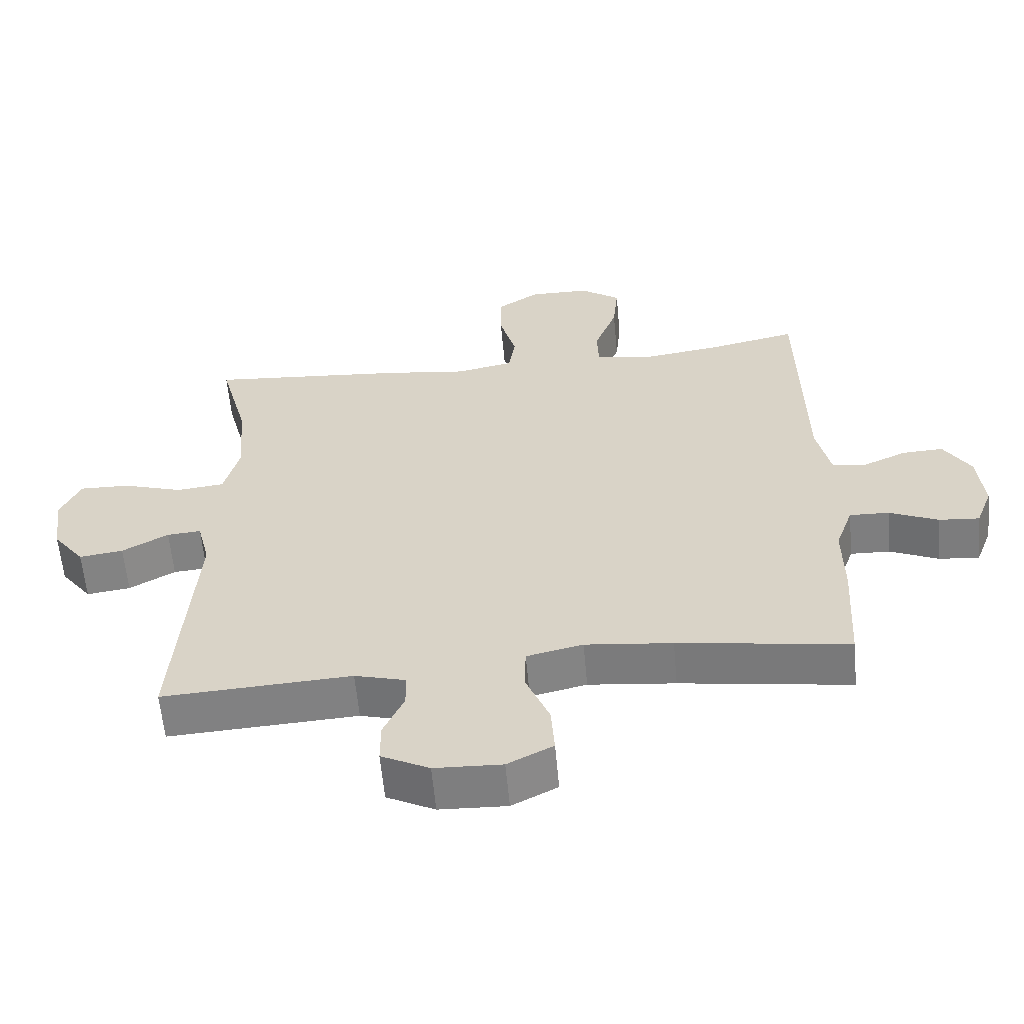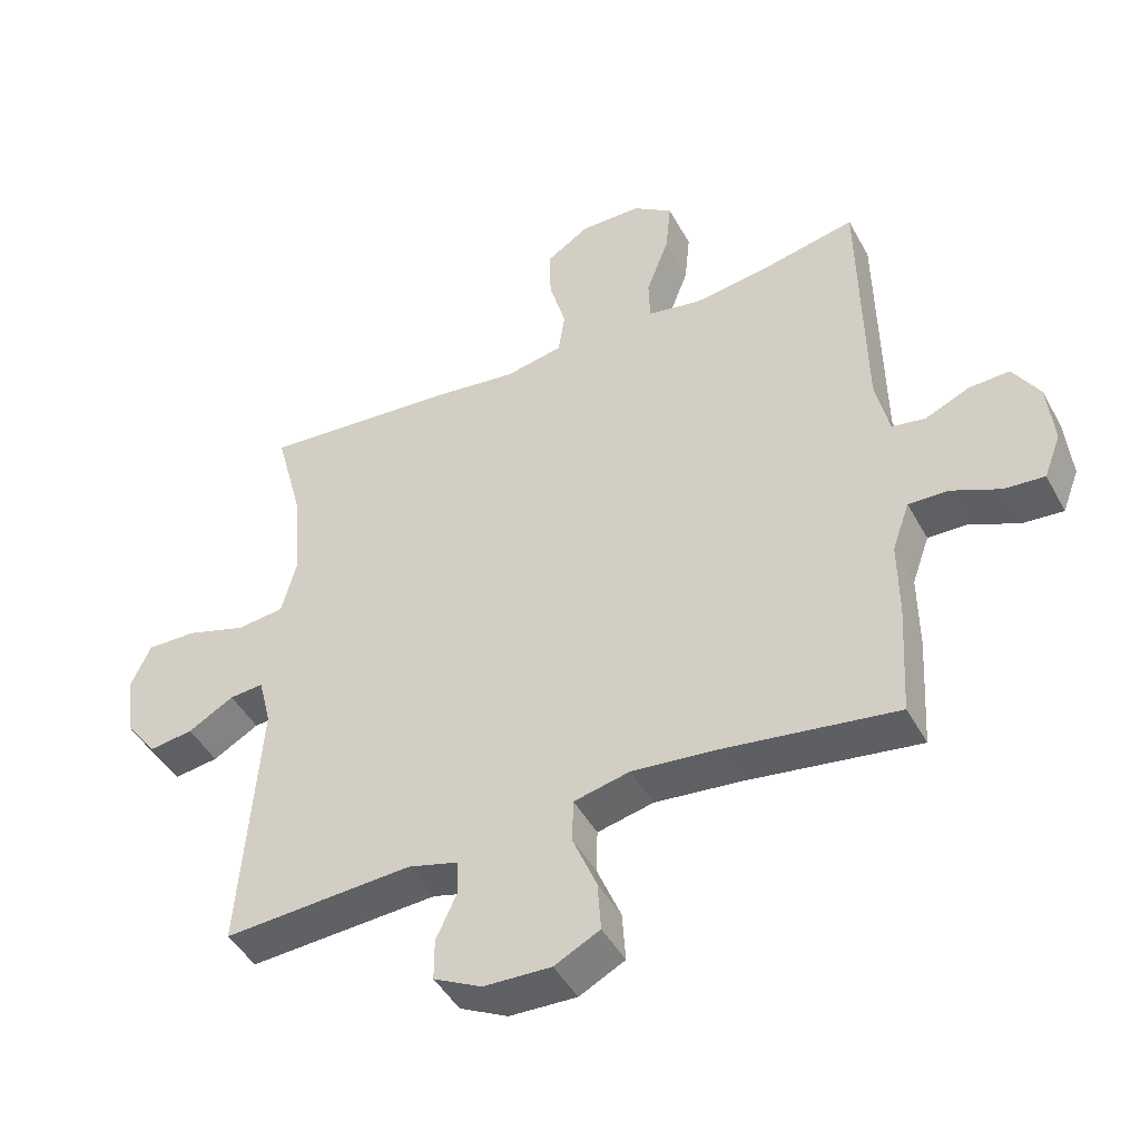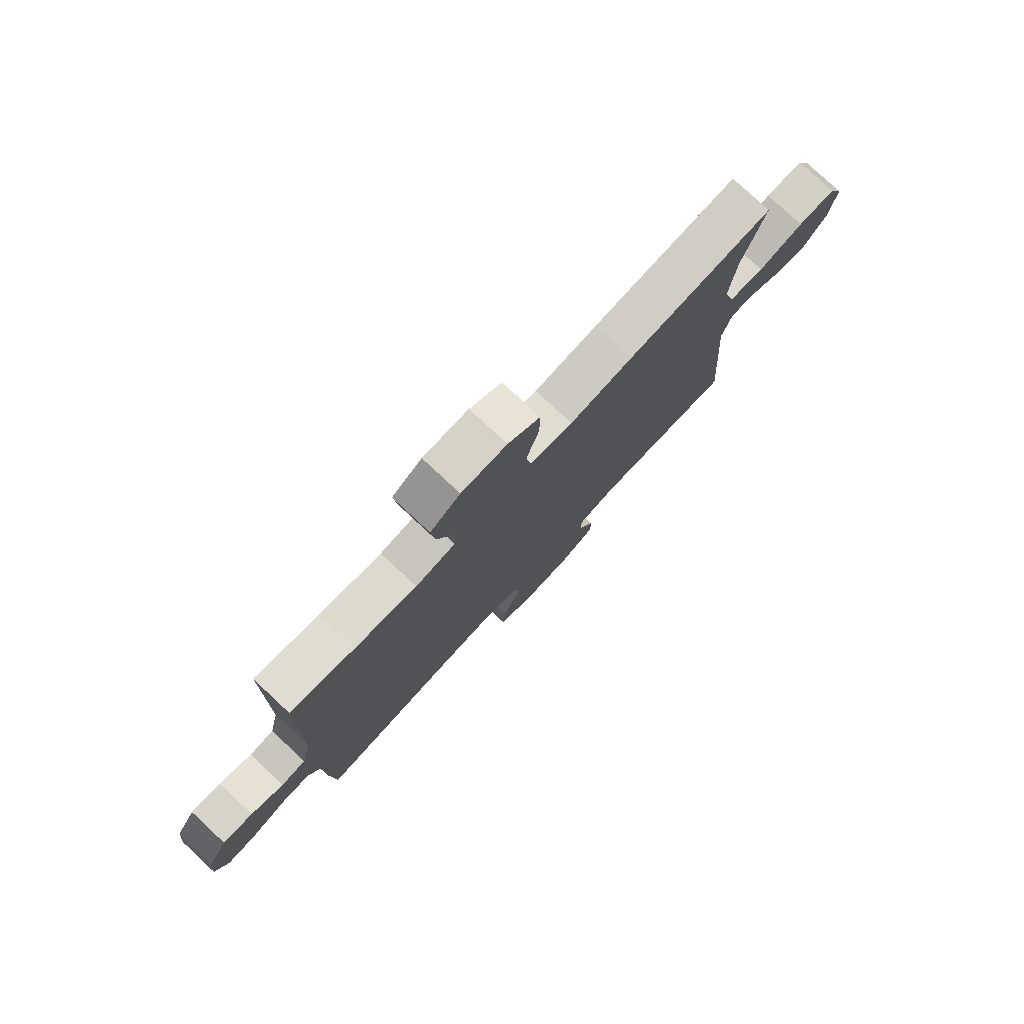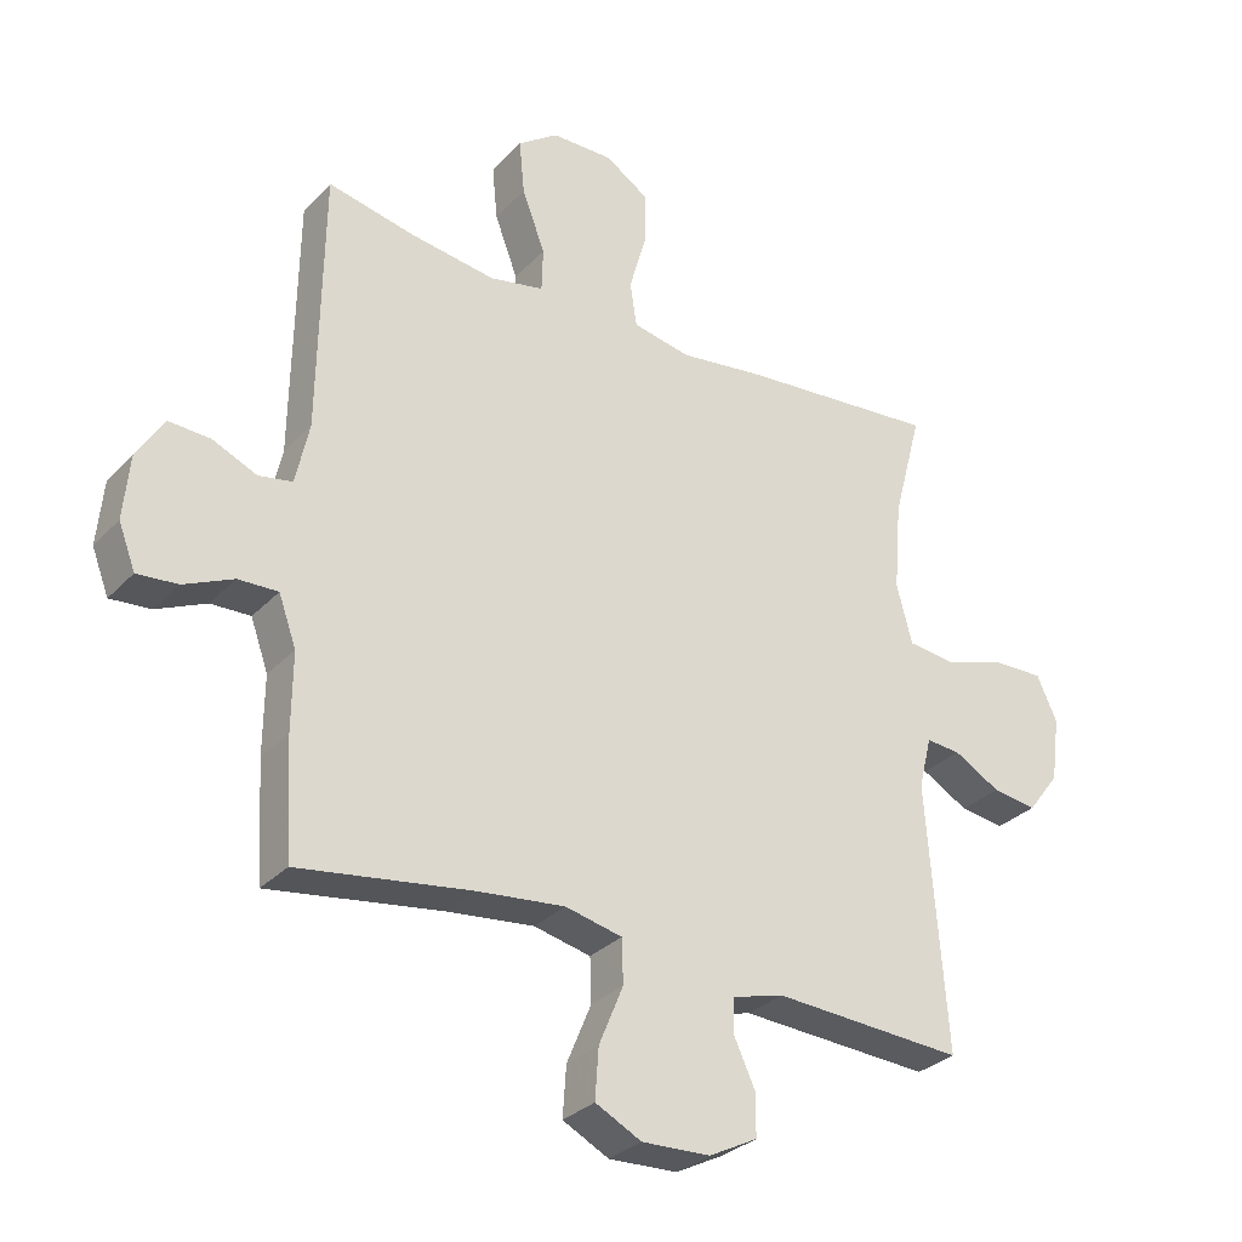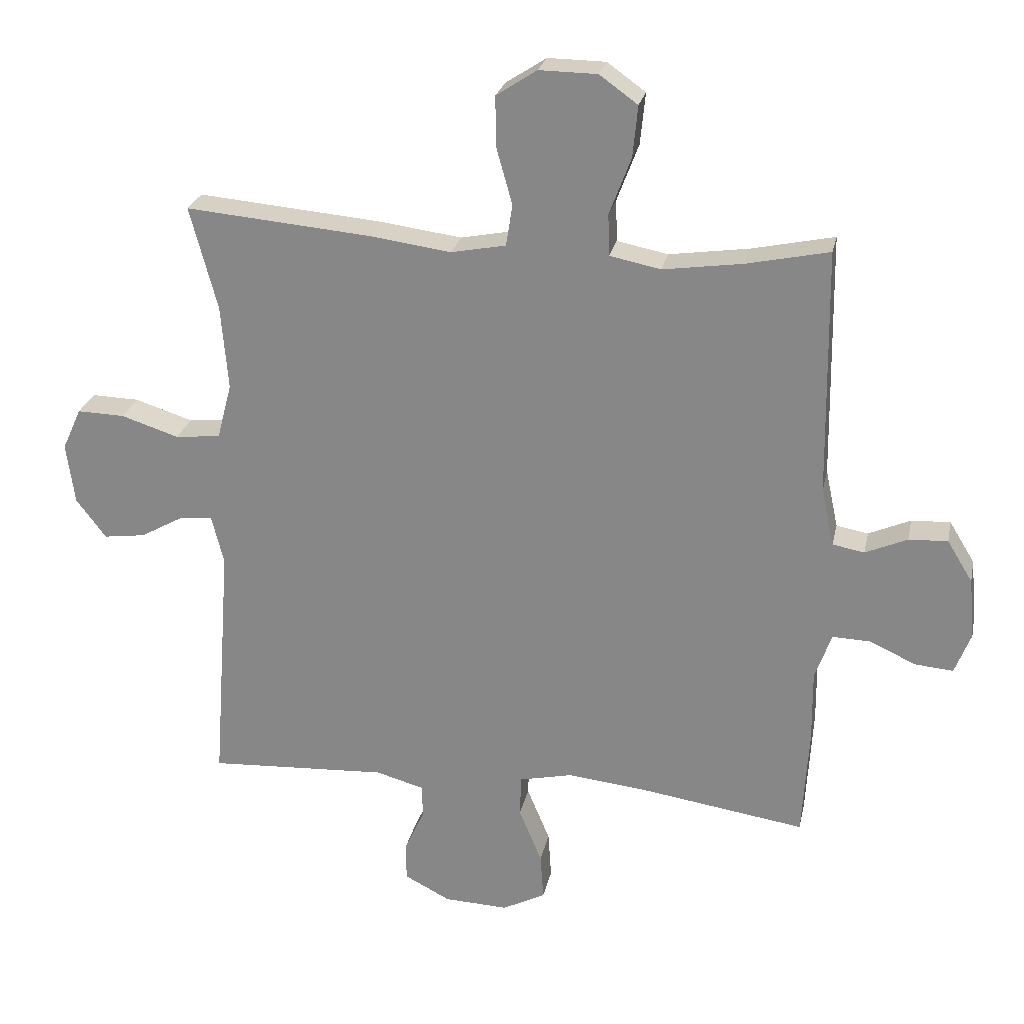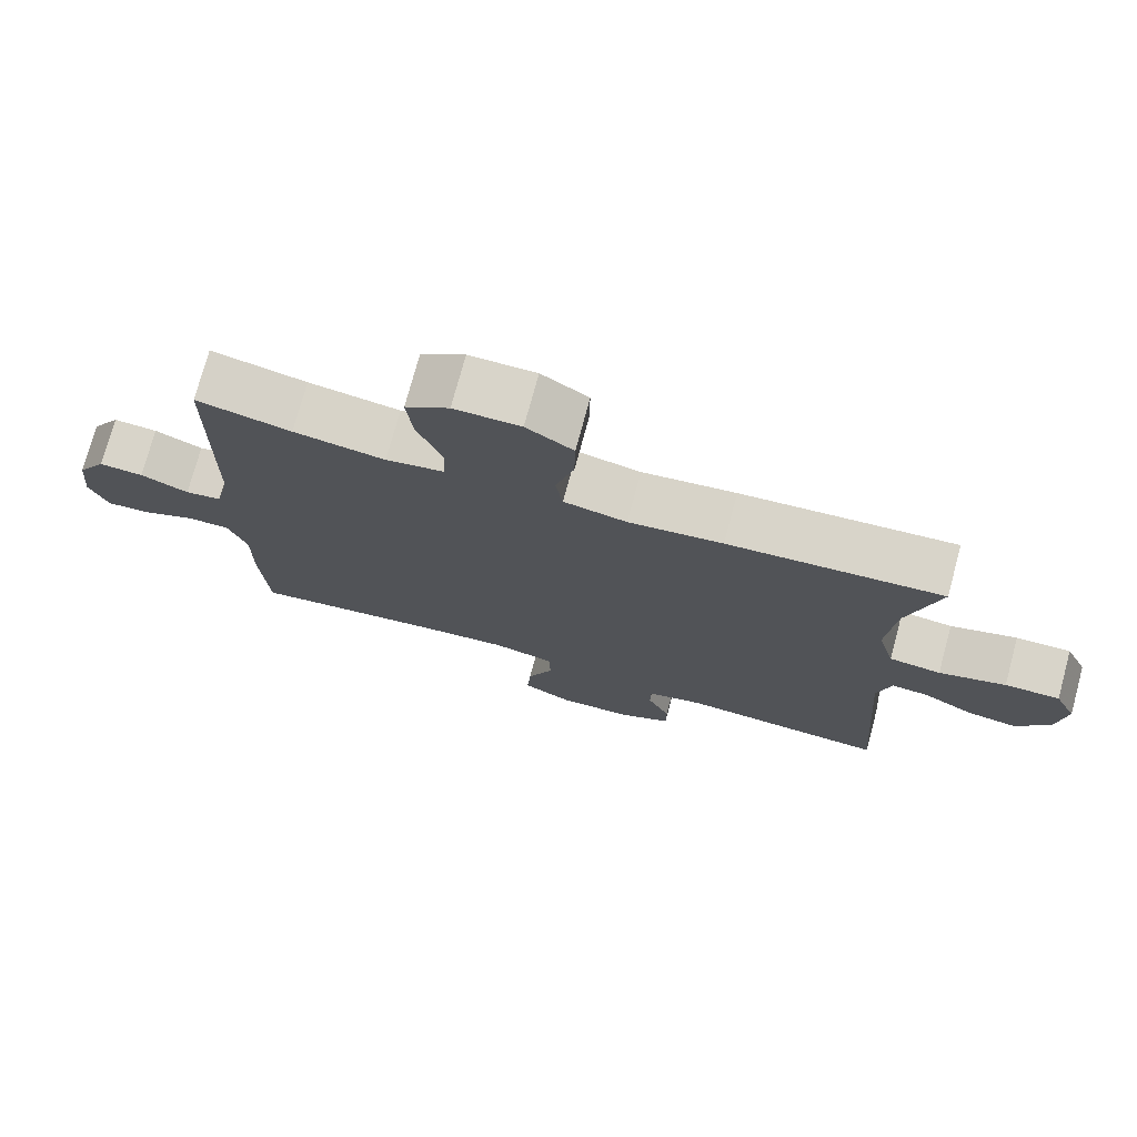
<metadata>
{"format":"obj","ext":"obj","renderer":"f3d","projection":"perspective","resolution":1024,"background":"white","views":[{"elev":-59.9,"azim":5.2,"up":"+Z"},{"elev":-45.6,"azim":27.2,"up":"+Z"},{"elev":78.6,"azim":133.0,"up":"+Z"},{"elev":-30.4,"azim":145.3,"up":"+Z"},{"elev":25.2,"azim":11.8,"up":"+Z"},{"elev":75.1,"azim":-164.8,"up":"+Z"}]}
</metadata>
<code>
v -0.5 0.07 0.5
v -0.208 0.07 0.475
v -0.08 0.07 0.458
v 0.006 0.07 0.475
v 0.016 0.07 0.54
v -0.009 0.07 0.629
v -0.01 0.07 0.708
v 0.054 0.07 0.75
v 0.145 0.07 0.749
v 0.205 0.07 0.706
v 0.197 0.07 0.625
v 0.163 0.07 0.535
v 0.165 0.07 0.47
v 0.245 0.07 0.454
v 0.37 0.07 0.472
v 0.5 0.07 0.5
v 0.506 0.07 0.113
v 0.526 0.07 0.021
v 0.576 0.07 0.012
v 0.642 0.07 0.041
v 0.703 0.07 0.044
v 0.743 0.07 -0.021
v 0.752 0.07 -0.116
v 0.727 0.07 -0.181
v 0.667 0.07 -0.176
v 0.594 0.07 -0.143
v 0.535 0.07 -0.141
v 0.509 0.07 -0.214
v 0.51 0.07 -0.329
v 0.5 0.07 -0.5
v 0.245 0.07 -0.462
v 0.115 0.07 -0.448
v 0.031 0.07 -0.467
v 0.029 0.07 -0.532
v 0.065 0.07 -0.619
v 0.07 0.07 -0.693
v 0.002 0.07 -0.728
v -0.099 0.07 -0.724
v -0.171 0.07 -0.687
v -0.171 0.07 -0.625
v -0.14 0.07 -0.557
v -0.141 0.07 -0.505
v -0.217 0.07 -0.484
v -0.5 0.07 -0.5
v -0.471 0.07 -0.109
v -0.49 0.07 -0.032
v -0.541 0.07 -0.036
v -0.61 0.07 -0.075
v -0.676 0.07 -0.084
v -0.723 0.07 -0.022
v -0.736 0.07 0.074
v -0.706 0.07 0.14
v -0.631 0.07 0.138
v -0.54 0.07 0.109
v -0.469 0.07 0.117
v -0.446 0.07 0.205
v -0.457 0.07 0.338
v -0.5 0 0.5
v -0.208 0 0.475
v -0.08 0 0.458
v 0.006 0 0.475
v 0.016 0 0.54
v -0.009 0 0.629
v -0.01 0 0.708
v 0.054 0 0.75
v 0.145 0 0.749
v 0.205 0 0.706
v 0.197 0 0.625
v 0.163 0 0.535
v 0.165 0 0.47
v 0.245 0 0.454
v 0.37 0 0.472
v 0.5 0 0.5
v 0.506 0 0.113
v 0.526 0 0.021
v 0.576 0 0.012
v 0.642 0 0.041
v 0.703 0 0.044
v 0.743 0 -0.021
v 0.752 0 -0.116
v 0.727 0 -0.181
v 0.667 0 -0.176
v 0.594 0 -0.143
v 0.535 0 -0.141
v 0.509 0 -0.214
v 0.51 0 -0.329
v 0.5 0 -0.5
v 0.245 0 -0.462
v 0.115 0 -0.448
v 0.031 0 -0.467
v 0.029 0 -0.532
v 0.065 0 -0.619
v 0.07 0 -0.693
v 0.002 0 -0.728
v -0.099 0 -0.724
v -0.171 0 -0.687
v -0.171 0 -0.625
v -0.14 0 -0.557
v -0.141 0 -0.505
v -0.217 0 -0.484
v -0.5 0 -0.5
v -0.471 0 -0.109
v -0.49 0 -0.032
v -0.541 0 -0.036
v -0.61 0 -0.075
v -0.676 0 -0.084
v -0.723 0 -0.022
v -0.736 0 0.074
v -0.706 0 0.14
v -0.631 0 0.138
v -0.54 0 0.109
v -0.469 0 0.117
v -0.446 0 0.205
v -0.457 0 0.338
f 51 52 53 54
f 51 54 55
f 50 51 55
f 47 48 49 50
f 46 47 50 55
f 45 46 55 56
f 43 44 45 56
f 38 39 40 41
f 38 41 42
f 37 38 42
f 34 35 36 37
f 33 34 37 42
f 32 33 42 43
f 28 29 30 31
f 27 28 31 32
f 23 24 25 26
f 23 26 27
f 22 23 27
f 19 20 21 22
f 18 19 22 27
f 17 18 27 32
f 15 16 17 32
f 9 10 11 12
f 9 12 13
f 8 9 13
f 5 6 7 8
f 4 5 8 13
f 3 4 13 14
f 57 1 2 3
f 56 57 3 14
f 32 43 56
f 14 15 32 56
f 111 110 109 108
f 112 111 108
f 112 108 107
f 107 106 105 104
f 112 107 104 103
f 113 112 103 102
f 113 102 101 100
f 98 97 96 95
f 99 98 95
f 99 95 94
f 94 93 92 91
f 99 94 91 90
f 100 99 90 89
f 88 87 86 85
f 89 88 85 84
f 83 82 81 80
f 84 83 80
f 84 80 79
f 79 78 77 76
f 84 79 76 75
f 89 84 75 74
f 89 74 73 72
f 69 68 67 66
f 70 69 66
f 70 66 65
f 65 64 63 62
f 70 65 62 61
f 71 70 61 60
f 60 59 58 114
f 71 60 114 113
f 113 100 89
f 113 89 72 71
f 1 58 59 2
f 2 59 60 3
f 3 60 61 4
f 4 61 62 5
f 5 62 63 6
f 6 63 64 7
f 7 64 65 8
f 8 65 66 9
f 9 66 67 10
f 10 67 68 11
f 11 68 69 12
f 12 69 70 13
f 13 70 71 14
f 14 71 72 15
f 15 72 73 16
f 16 73 74 17
f 17 74 75 18
f 18 75 76 19
f 19 76 77 20
f 20 77 78 21
f 21 78 79 22
f 22 79 80 23
f 23 80 81 24
f 24 81 82 25
f 25 82 83 26
f 26 83 84 27
f 27 84 85 28
f 28 85 86 29
f 29 86 87 30
f 30 87 88 31
f 31 88 89 32
f 32 89 90 33
f 33 90 91 34
f 34 91 92 35
f 35 92 93 36
f 36 93 94 37
f 37 94 95 38
f 38 95 96 39
f 39 96 97 40
f 40 97 98 41
f 41 98 99 42
f 42 99 100 43
f 43 100 101 44
f 44 101 102 45
f 45 102 103 46
f 46 103 104 47
f 47 104 105 48
f 48 105 106 49
f 49 106 107 50
f 50 107 108 51
f 51 108 109 52
f 52 109 110 53
f 53 110 111 54
f 54 111 112 55
f 55 112 113 56
f 56 113 114 57
f 57 114 58 1

</code>
